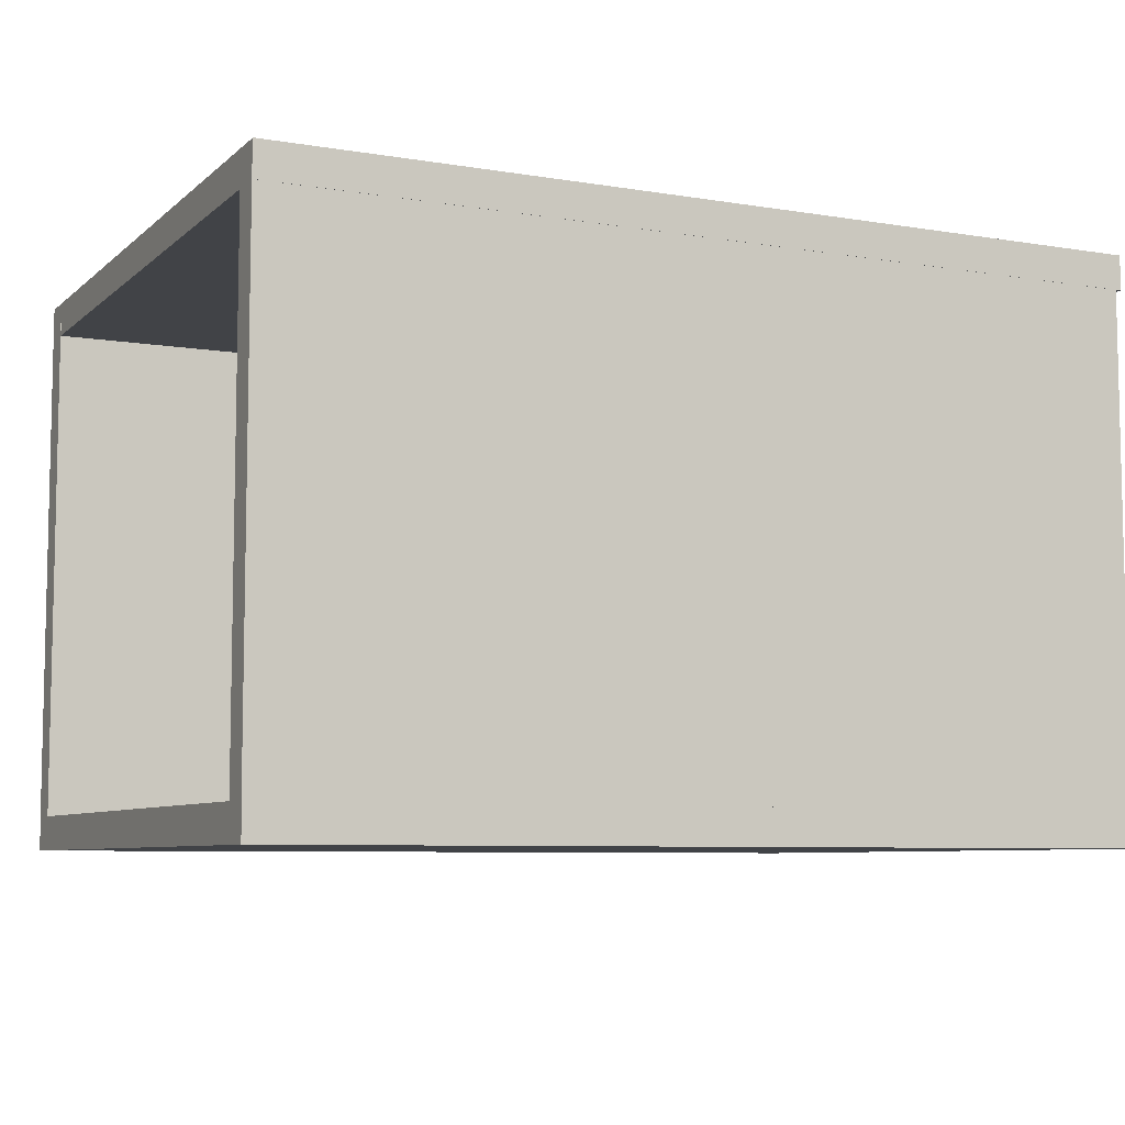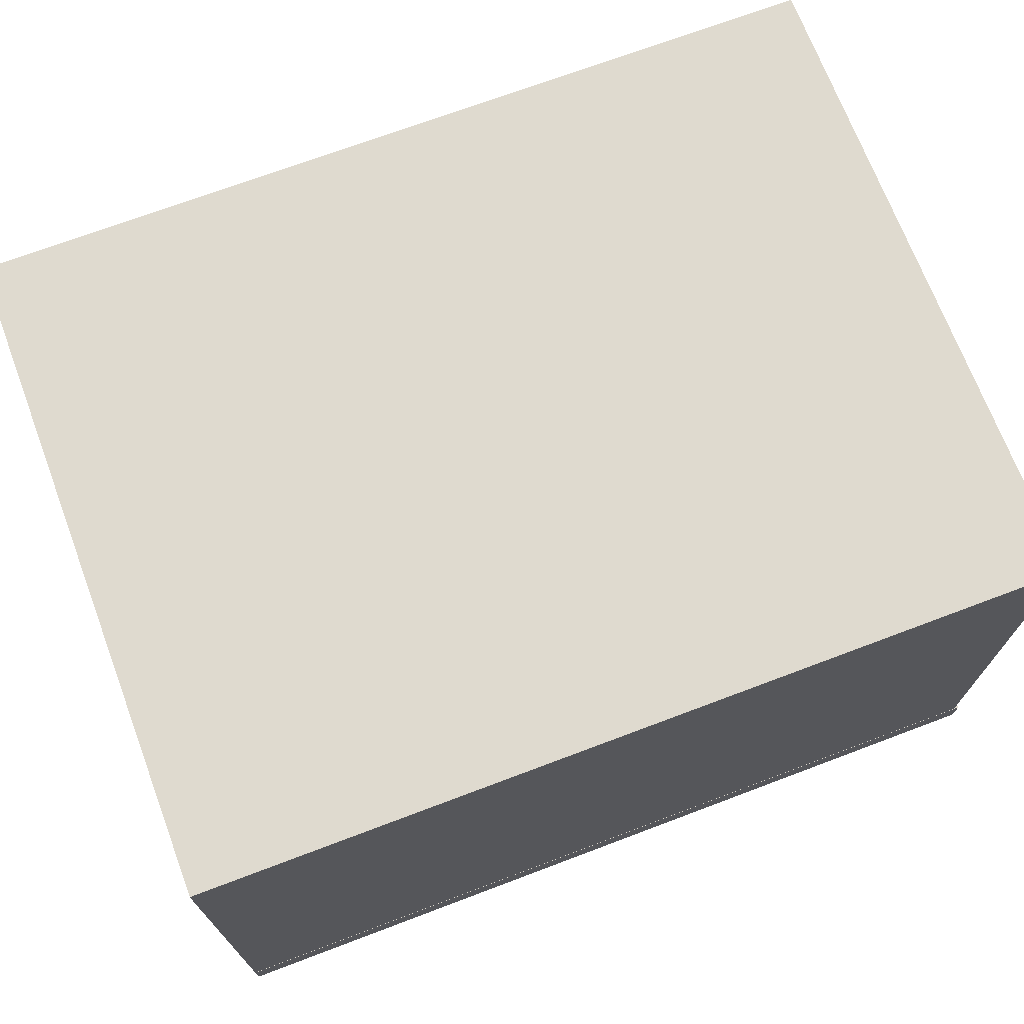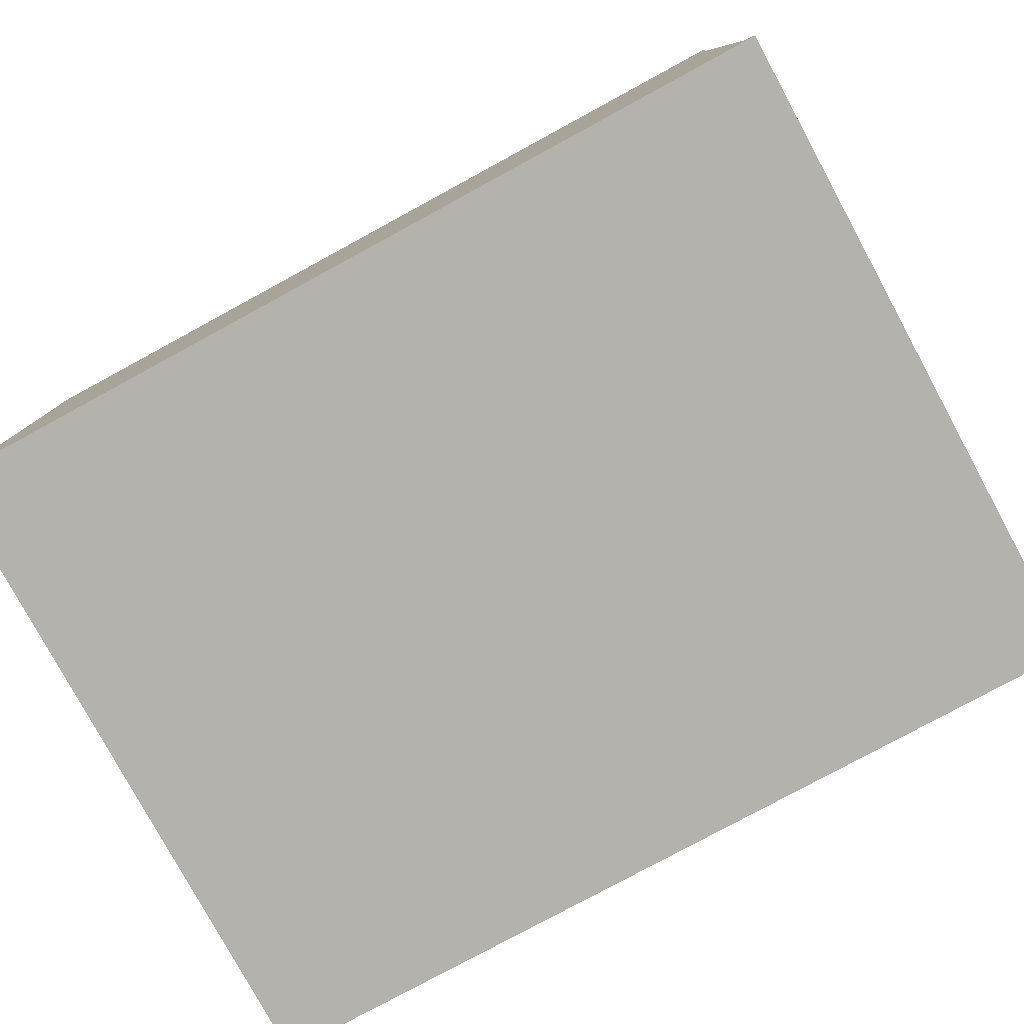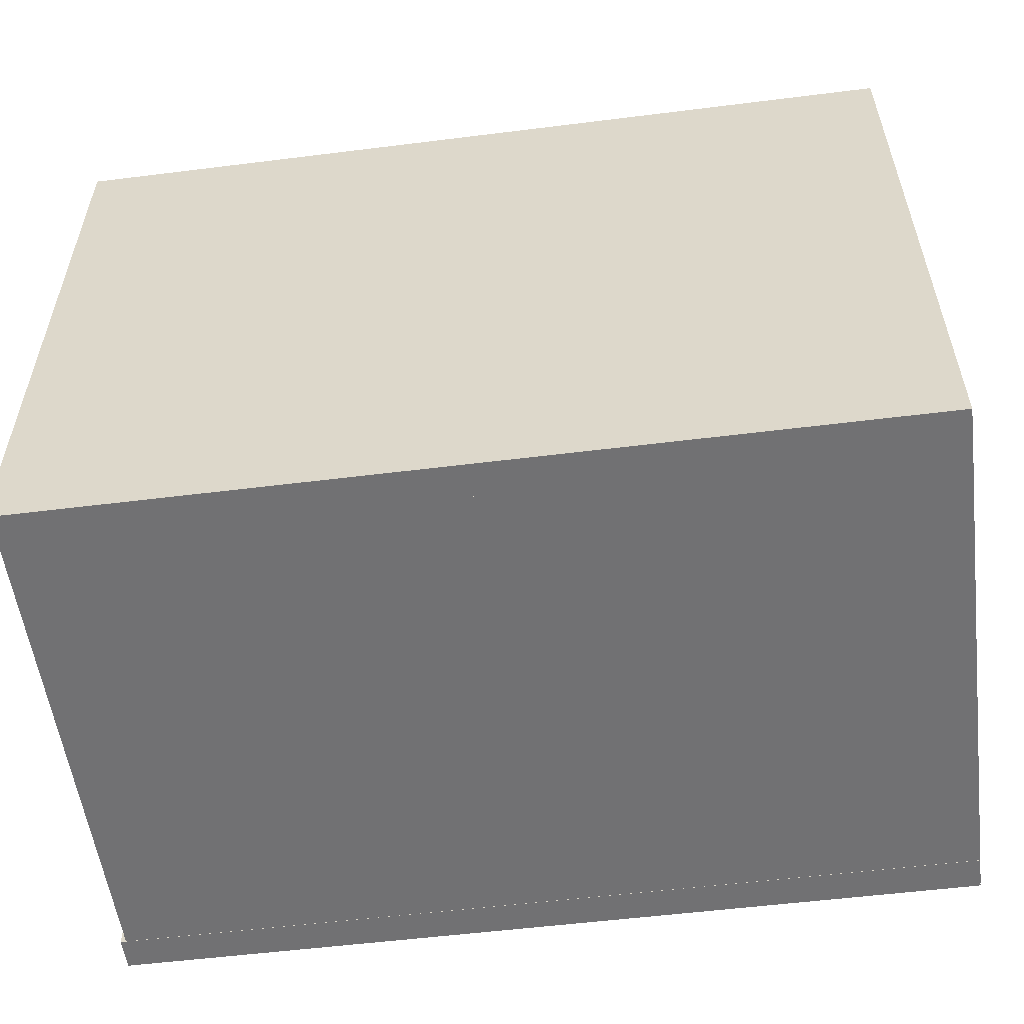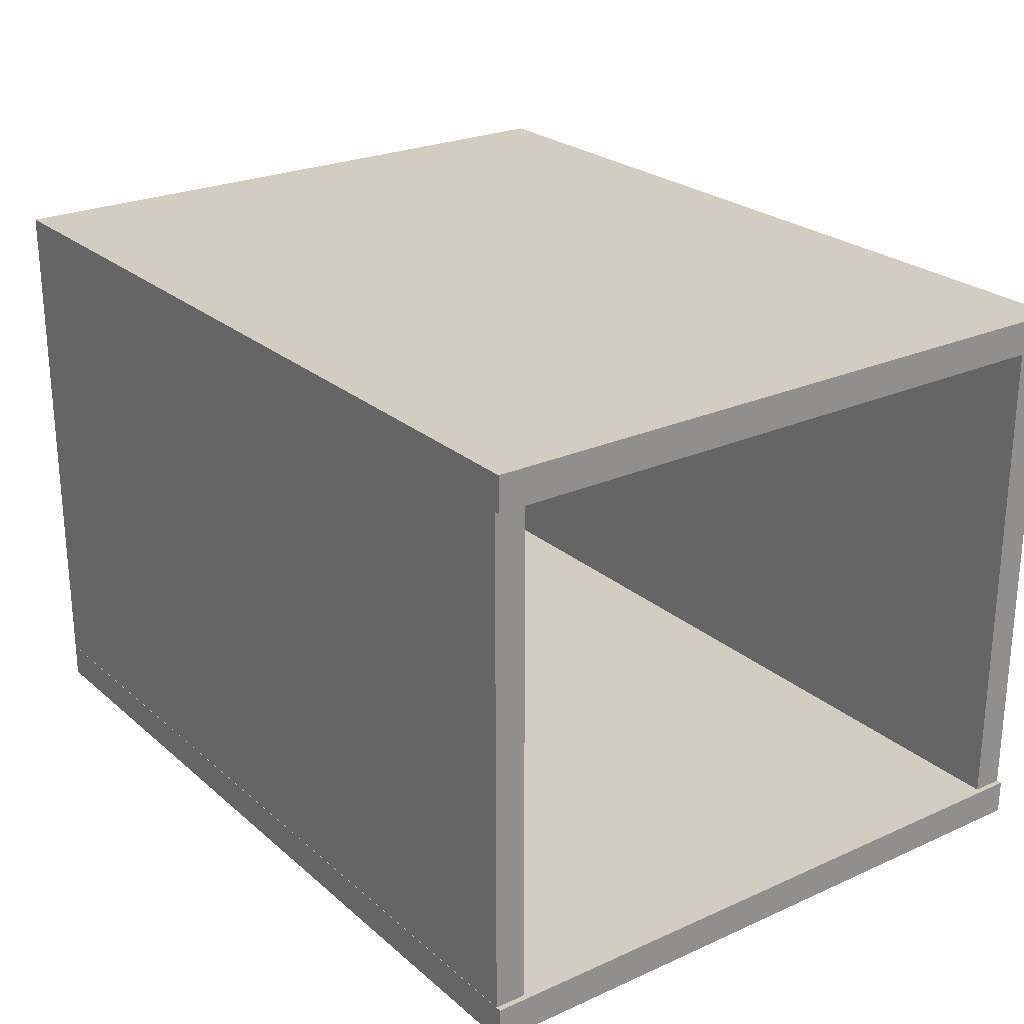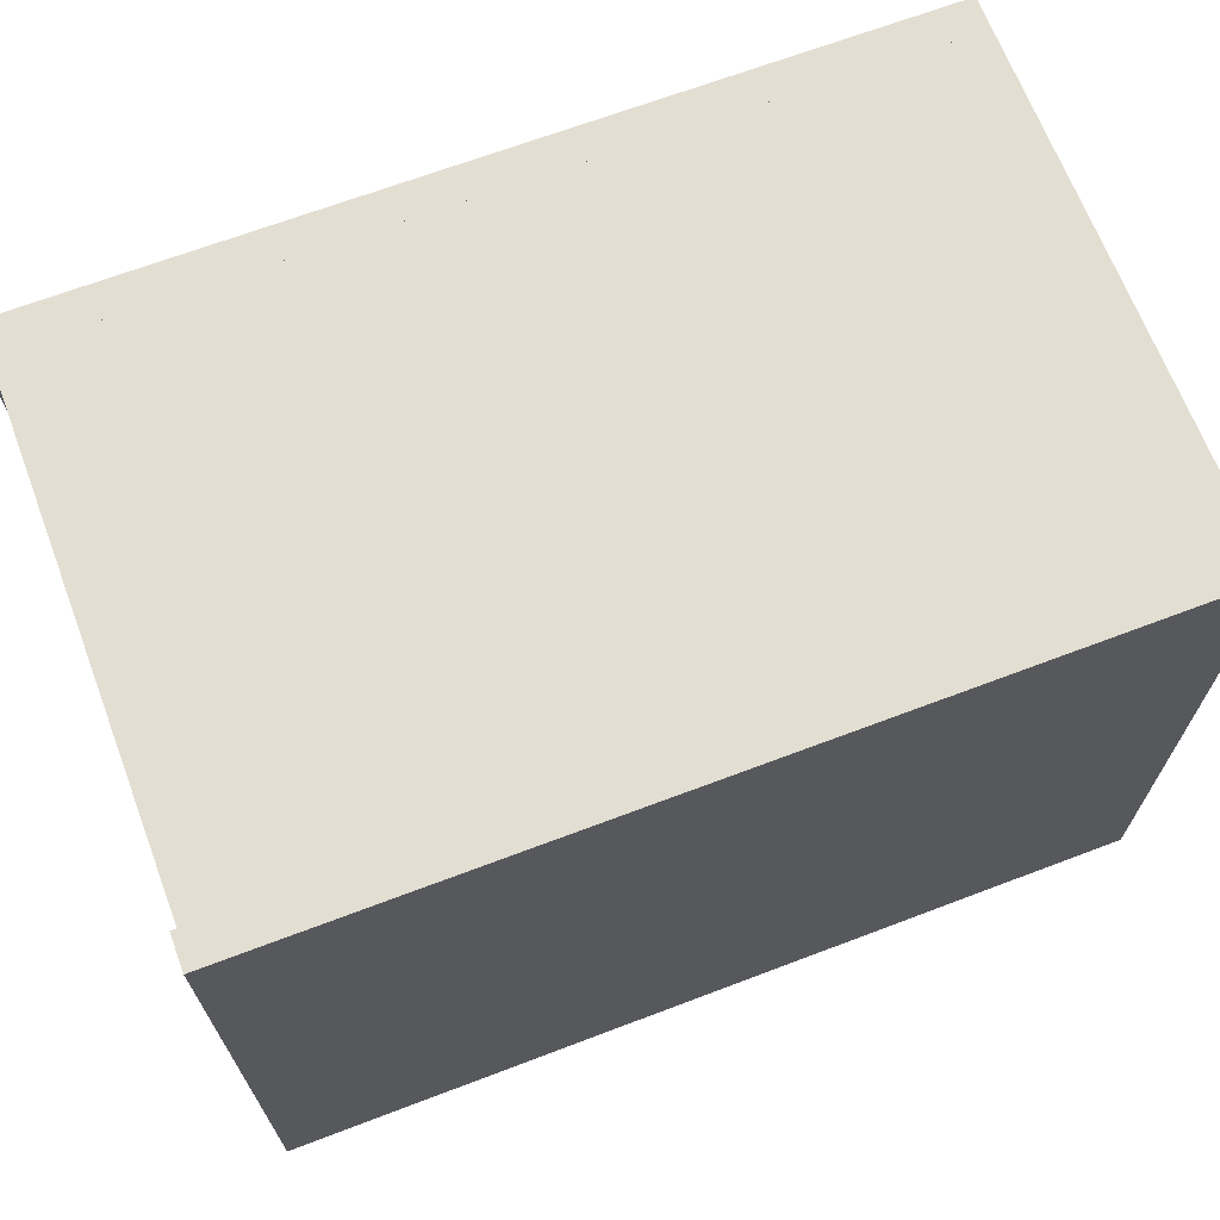
<metadata>
{"format":"obj","ext":"obj","renderer":"f3d","projection":"perspective","resolution":1024,"background":"white","views":[{"elev":-7.3,"azim":154.5,"up":"+Y"},{"elev":70.9,"azim":159.3,"up":"+Y"},{"elev":-79.4,"azim":-151.5,"up":"+Y"},{"elev":-55.3,"azim":7.5,"up":"+Z"},{"elev":24.6,"azim":-126.2,"up":"+Y"},{"elev":67.7,"azim":-20.8,"up":"+Z"}]}
</metadata>
<code>
o Mesh.003_Cube.003_Cube.004
v -3.246 -2.07 2.276
v 3.289 -2.07 2.276
v 3.289 -2.07 2.509
v -3.246 -2.07 2.509
v -3.246 1.985 2.276
v -3.246 1.985 2.509
v 3.289 1.985 2.509
v 3.289 1.985 2.276
v -3.288 1.753 -2.509
v -3.288 1.753 2.509
v 3.288 1.753 2.509
v 3.288 1.753 -2.509
v -3.288 2.013 -2.509
v 3.288 2.013 -2.509
v 3.288 2.013 2.509
v -3.288 2.013 2.509
v -3.288 -2.267 -2.509
v -3.288 -2.267 2.509
v 3.288 -2.267 2.509
v 3.288 -2.267 -2.509
v -3.288 -2.007 -2.509
v 3.288 -2.007 -2.509
v 3.288 -2.007 2.509
v -3.288 -2.007 2.509
v -3.246 -2.07 -2.507
v 3.289 -2.07 -2.507
v 3.289 -2.07 -2.274
v -3.246 -2.07 -2.274
v -3.246 1.985 -2.507
v -3.246 1.985 -2.274
v 3.289 1.985 -2.274
v 3.289 1.985 -2.507
f 1 2 3
f 1 3 4
f 5 6 7
f 5 7 8
f 1 5 8
f 1 8 2
f 2 8 7
f 2 7 3
f 3 7 6
f 3 6 4
f 5 1 4
f 5 4 6
f 9 10 11
f 9 11 12
f 13 14 15
f 13 15 16
f 9 13 16
f 9 16 10
f 10 16 15
f 10 15 11
f 11 15 14
f 11 14 12
f 13 9 12
f 13 12 14
f 17 18 19
f 17 19 20
f 21 22 23
f 21 23 24
f 17 21 24
f 17 24 18
f 18 24 23
f 18 23 19
f 19 23 22
f 19 22 20
f 21 17 20
f 21 20 22
f 25 26 27
f 25 27 28
f 29 30 31
f 29 31 32
f 25 29 32
f 25 32 26
f 26 32 31
f 26 31 27
f 27 31 30
f 27 30 28
f 29 25 28
f 29 28 30

</code>
